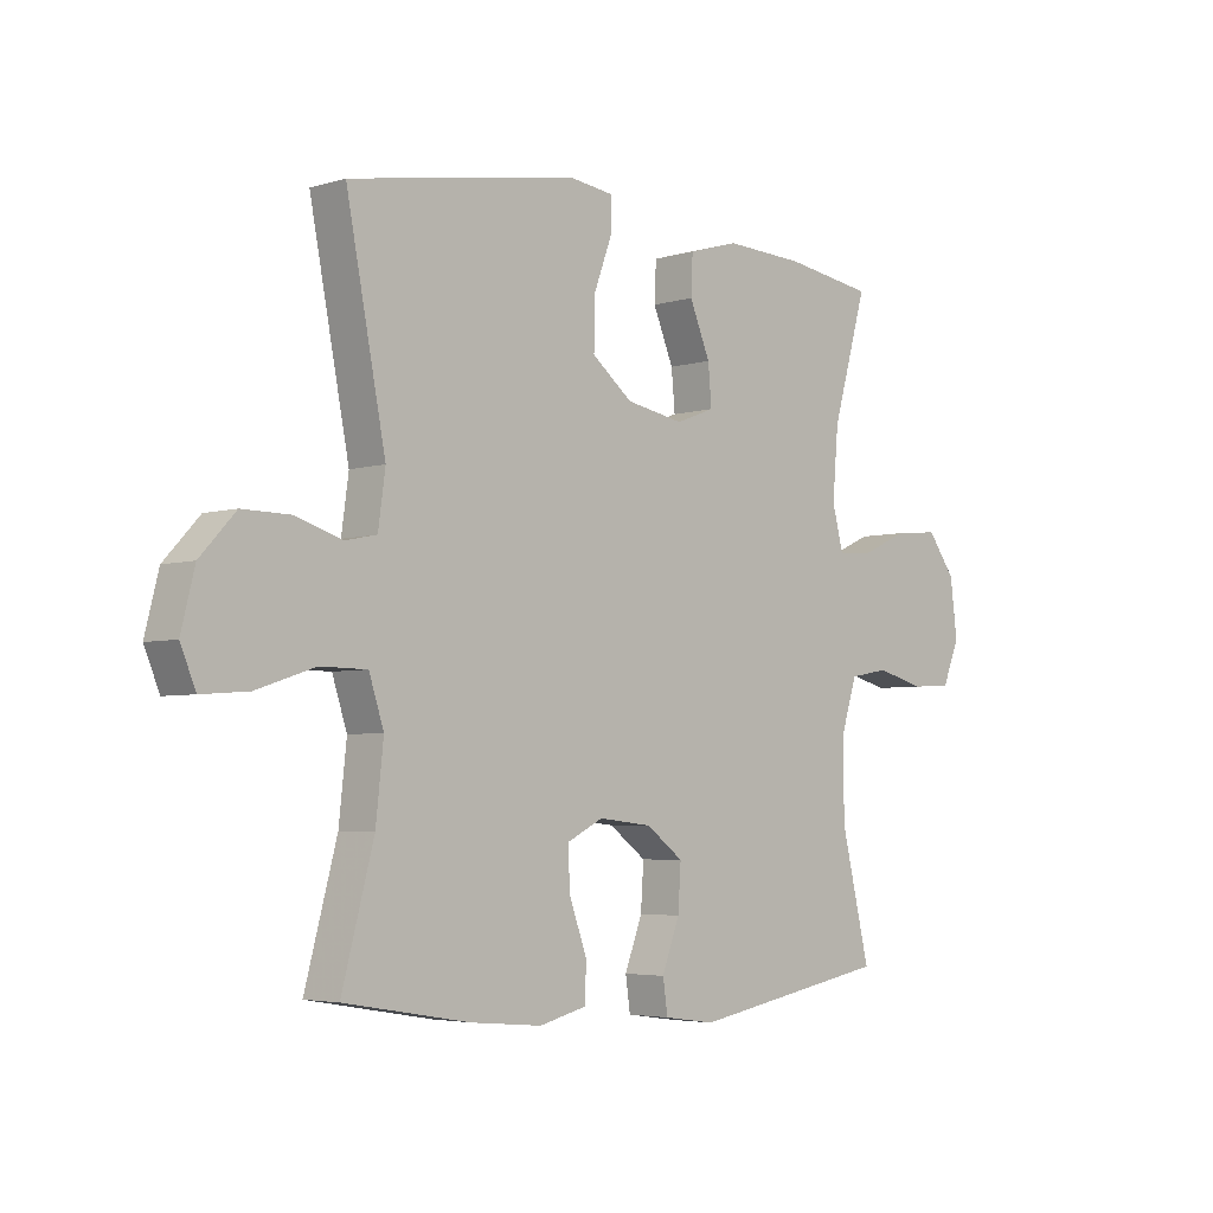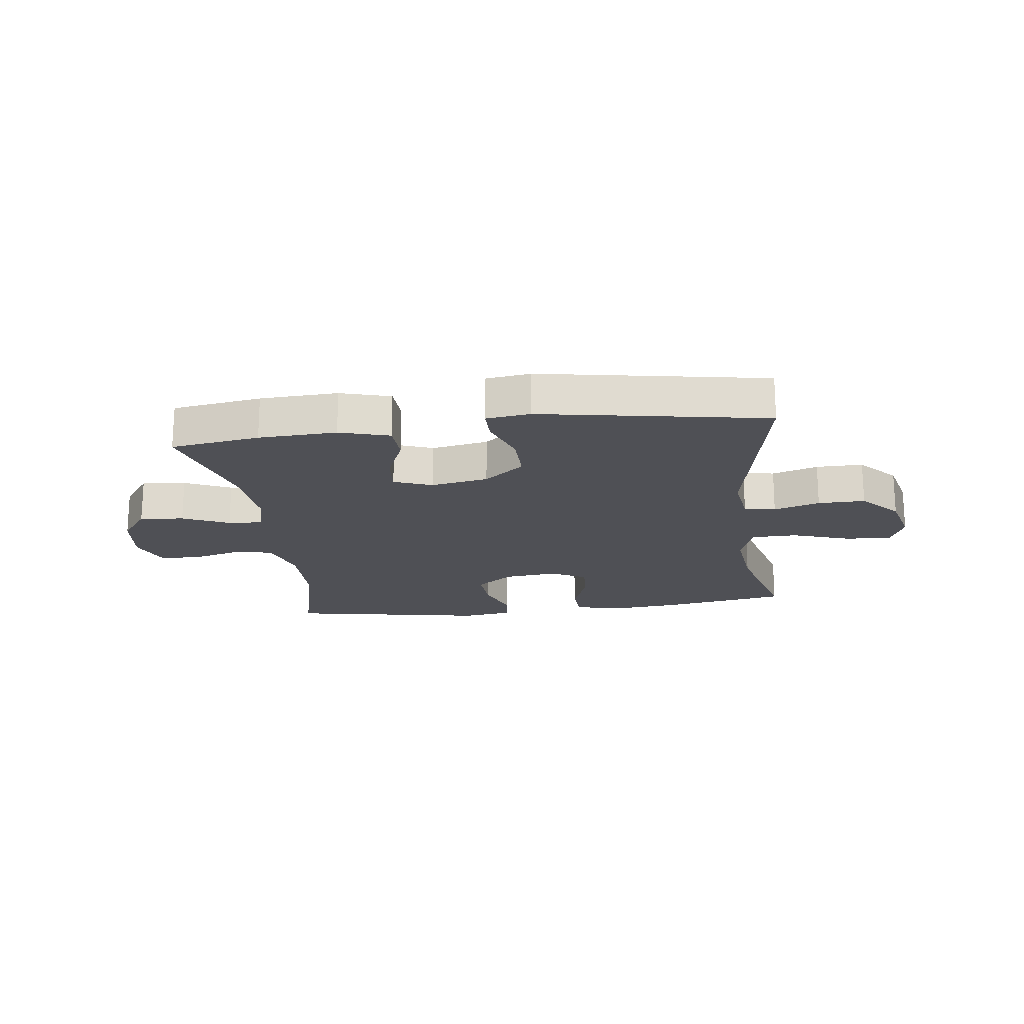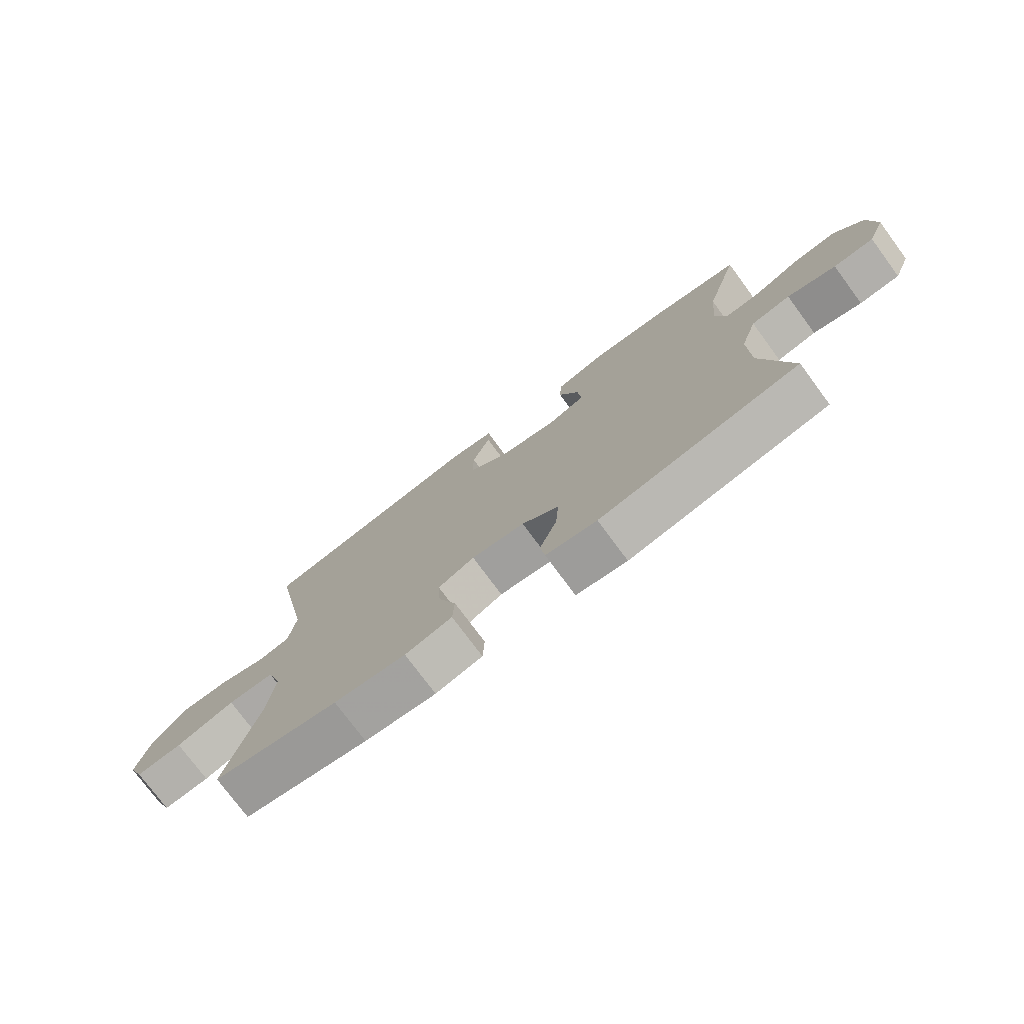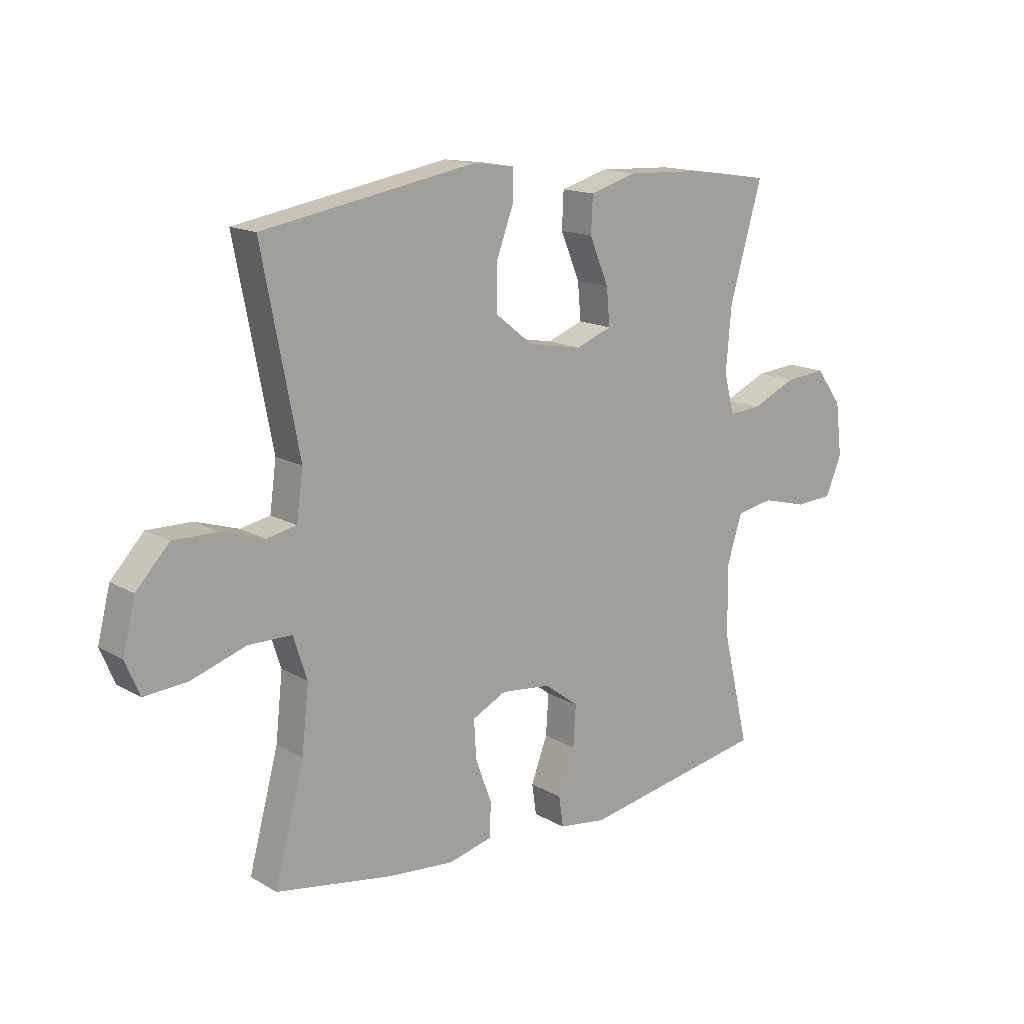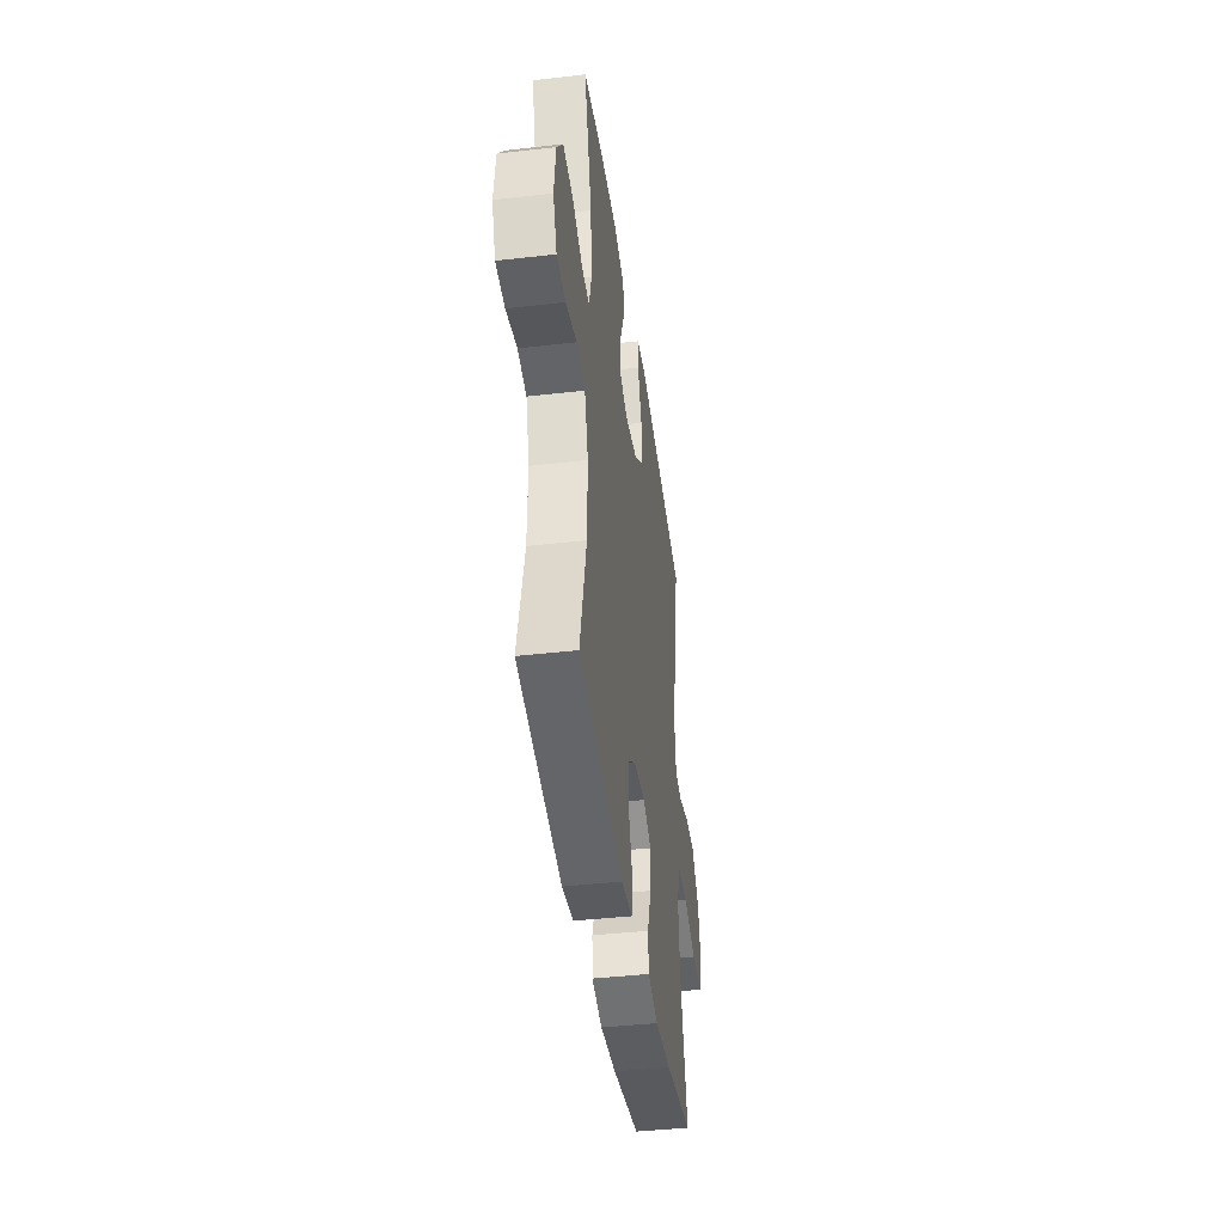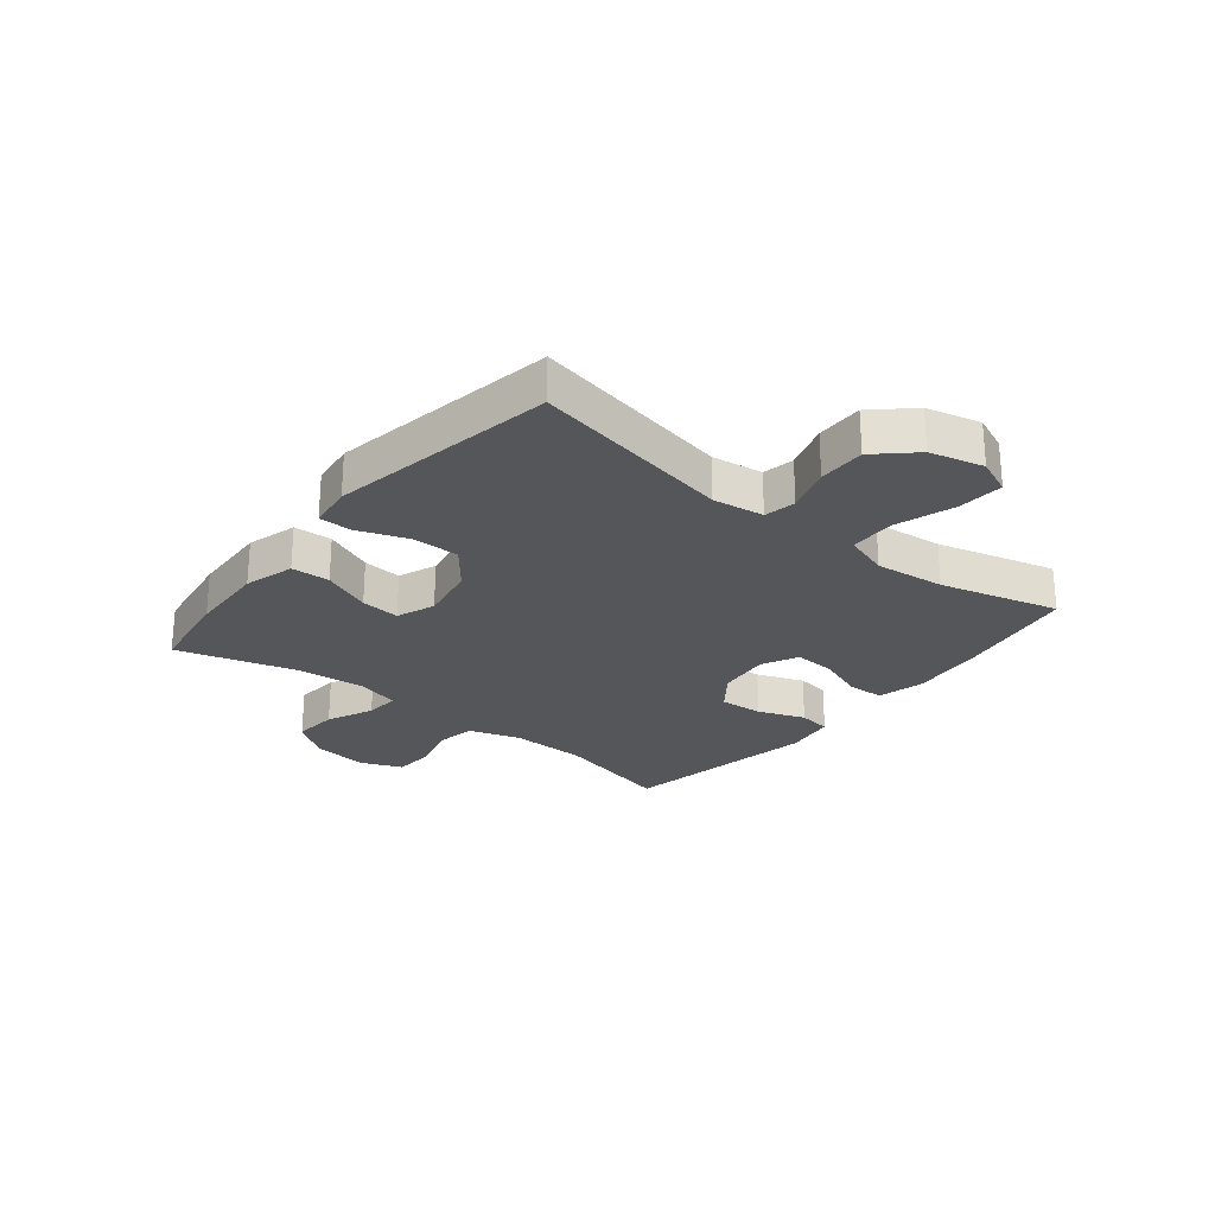
<metadata>
{"format":"obj","ext":"obj","renderer":"f3d","projection":"perspective","resolution":1024,"background":"white","views":[{"elev":-4.3,"azim":134.4,"up":"+Z"},{"elev":-19.3,"azim":7.3,"up":"+Y"},{"elev":-76.1,"azim":-143.5,"up":"+Z"},{"elev":15.2,"azim":140.4,"up":"+Z"},{"elev":-41.4,"azim":-82.1,"up":"+Z"},{"elev":-25.6,"azim":51.2,"up":"+Y"}]}
</metadata>
<code>
v -0.5 0.07 0.5
v -0.347 0.07 0.523
v -0.213 0.07 0.529
v -0.127 0.07 0.504
v -0.124 0.07 0.438
v -0.159 0.07 0.354
v -0.165 0.07 0.287
v -0.099 0.07 0.262
v -0.001 0.07 0.28
v 0.068 0.07 0.335
v 0.067 0.07 0.417
v 0.036 0.07 0.501
v 0.036 0.07 0.558
v 0.112 0.07 0.568
v 0.5 0.07 0.5
v 0.433 0.07 0.154
v 0.445 0.07 0.066
v 0.499 0.07 0.055
v 0.578 0.07 0.08
v 0.659 0.07 0.081
v 0.719 0.07 0.016
v 0.742 0.07 -0.076
v 0.716 0.07 -0.138
v 0.637 0.07 -0.132
v 0.537 0.07 -0.099
v 0.458 0.07 -0.1
v 0.433 0.07 -0.177
v 0.446 0.07 -0.297
v 0.5 0.07 -0.5
v 0.287 0.07 -0.536
v 0.165 0.07 -0.547
v 0.085 0.07 -0.527
v 0.082 0.07 -0.465
v 0.112 0.07 -0.383
v 0.116 0.07 -0.313
v 0.054 0.07 -0.282
v -0.037 0.07 -0.292
v -0.1 0.07 -0.339
v -0.095 0.07 -0.414
v -0.065 0.07 -0.494
v -0.073 0.07 -0.55
v -0.16 0.07 -0.562
v -0.5 0.07 -0.5
v -0.451 0.07 -0.294
v -0.449 0.07 -0.164
v -0.477 0.07 -0.076
v -0.544 0.07 -0.064
v -0.627 0.07 -0.086
v -0.696 0.07 -0.082
v -0.725 0.07 -0.011
v -0.713 0.07 0.086
v -0.665 0.07 0.151
v -0.589 0.07 0.144
v -0.509 0.07 0.108
v -0.45 0.07 0.104
v -0.431 0.07 0.177
v -0.441 0.07 0.294
v -0.5 0 0.5
v -0.347 0 0.523
v -0.213 0 0.529
v -0.127 0 0.504
v -0.124 0 0.438
v -0.159 0 0.354
v -0.165 0 0.287
v -0.099 0 0.262
v -0.001 0 0.28
v 0.068 0 0.335
v 0.067 0 0.417
v 0.036 0 0.501
v 0.036 0 0.558
v 0.112 0 0.568
v 0.5 0 0.5
v 0.433 0 0.154
v 0.445 0 0.066
v 0.499 0 0.055
v 0.578 0 0.08
v 0.659 0 0.081
v 0.719 0 0.016
v 0.742 0 -0.076
v 0.716 0 -0.138
v 0.637 0 -0.132
v 0.537 0 -0.099
v 0.458 0 -0.1
v 0.433 0 -0.177
v 0.446 0 -0.297
v 0.5 0 -0.5
v 0.287 0 -0.536
v 0.165 0 -0.547
v 0.085 0 -0.527
v 0.082 0 -0.465
v 0.112 0 -0.383
v 0.116 0 -0.313
v 0.054 0 -0.282
v -0.037 0 -0.292
v -0.1 0 -0.339
v -0.095 0 -0.414
v -0.065 0 -0.494
v -0.073 0 -0.55
v -0.16 0 -0.562
v -0.5 0 -0.5
v -0.451 0 -0.294
v -0.449 0 -0.164
v -0.477 0 -0.076
v -0.544 0 -0.064
v -0.627 0 -0.086
v -0.696 0 -0.082
v -0.725 0 -0.011
v -0.713 0 0.086
v -0.665 0 0.151
v -0.589 0 0.144
v -0.509 0 0.108
v -0.45 0 0.104
v -0.431 0 0.177
v -0.441 0 0.294
f 51 52 53 54
f 51 54 55
f 50 51 55
f 47 48 49 50
f 46 47 50 55
f 45 46 55 56
f 41 42 43 44
f 39 40 41 44
f 38 39 44 45
f 37 38 45 56
f 31 32 33 34
f 31 34 35
f 28 29 30 31
f 27 28 31 35
f 26 27 35 36
f 22 23 24 25
f 22 25 26
f 21 22 26
f 18 19 20 21
f 18 21 26
f 17 18 26 36
f 13 14 15 16
f 11 12 13 16
f 10 11 16 17
f 9 10 17 36
f 3 4 5 6
f 3 6 7
f 57 1 2 3
f 57 3 7
f 56 57 7 8
f 36 37 56
f 8 9 36 56
f 111 110 109 108
f 112 111 108
f 112 108 107
f 107 106 105 104
f 112 107 104 103
f 113 112 103 102
f 101 100 99 98
f 101 98 97 96
f 102 101 96 95
f 113 102 95 94
f 91 90 89 88
f 92 91 88
f 88 87 86 85
f 92 88 85 84
f 93 92 84 83
f 82 81 80 79
f 83 82 79
f 83 79 78
f 78 77 76 75
f 83 78 75
f 93 83 75 74
f 73 72 71 70
f 73 70 69 68
f 74 73 68 67
f 93 74 67 66
f 63 62 61 60
f 64 63 60
f 60 59 58 114
f 64 60 114
f 65 64 114 113
f 113 94 93
f 113 93 66 65
f 1 58 59 2
f 2 59 60 3
f 3 60 61 4
f 4 61 62 5
f 5 62 63 6
f 6 63 64 7
f 7 64 65 8
f 8 65 66 9
f 9 66 67 10
f 10 67 68 11
f 11 68 69 12
f 12 69 70 13
f 13 70 71 14
f 14 71 72 15
f 15 72 73 16
f 16 73 74 17
f 17 74 75 18
f 18 75 76 19
f 19 76 77 20
f 20 77 78 21
f 21 78 79 22
f 22 79 80 23
f 23 80 81 24
f 24 81 82 25
f 25 82 83 26
f 26 83 84 27
f 27 84 85 28
f 28 85 86 29
f 29 86 87 30
f 30 87 88 31
f 31 88 89 32
f 32 89 90 33
f 33 90 91 34
f 34 91 92 35
f 35 92 93 36
f 36 93 94 37
f 37 94 95 38
f 38 95 96 39
f 39 96 97 40
f 40 97 98 41
f 41 98 99 42
f 42 99 100 43
f 43 100 101 44
f 44 101 102 45
f 45 102 103 46
f 46 103 104 47
f 47 104 105 48
f 48 105 106 49
f 49 106 107 50
f 50 107 108 51
f 51 108 109 52
f 52 109 110 53
f 53 110 111 54
f 54 111 112 55
f 55 112 113 56
f 56 113 114 57
f 57 114 58 1

</code>
